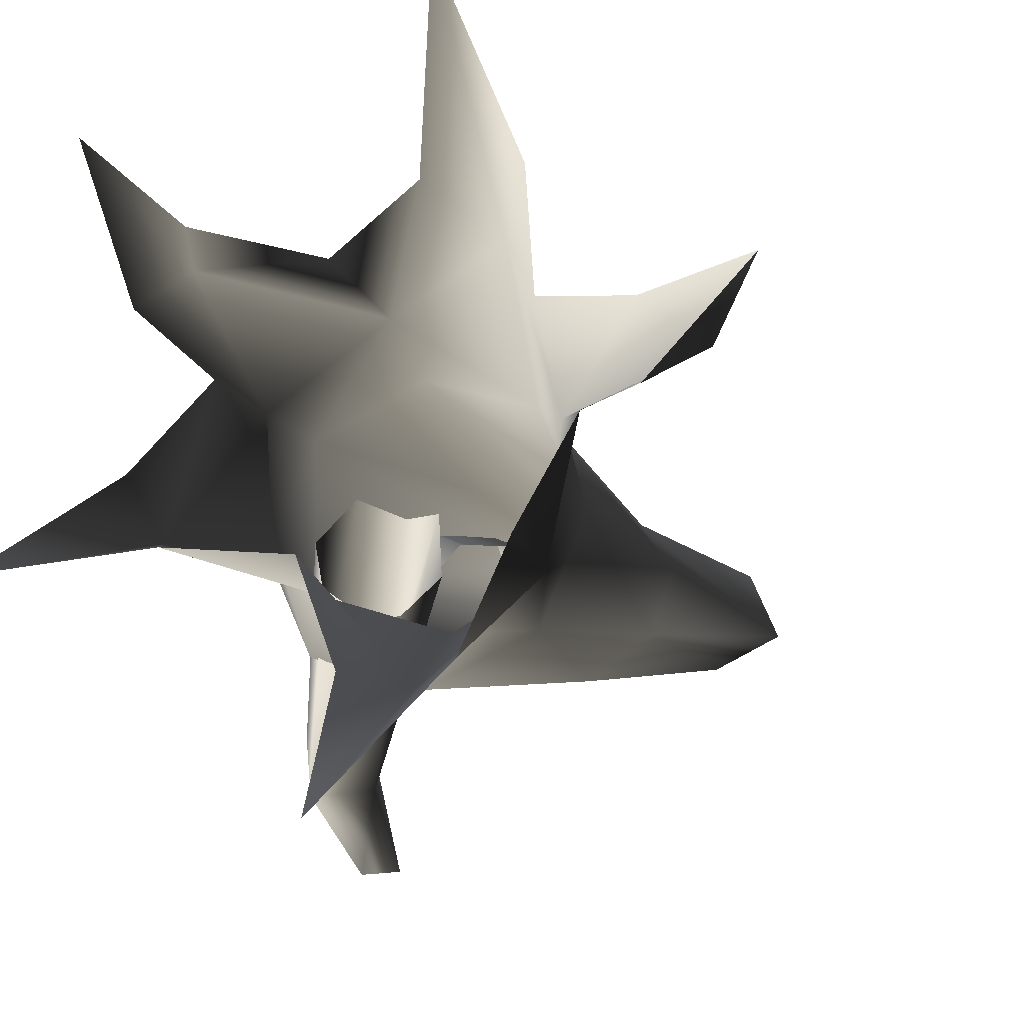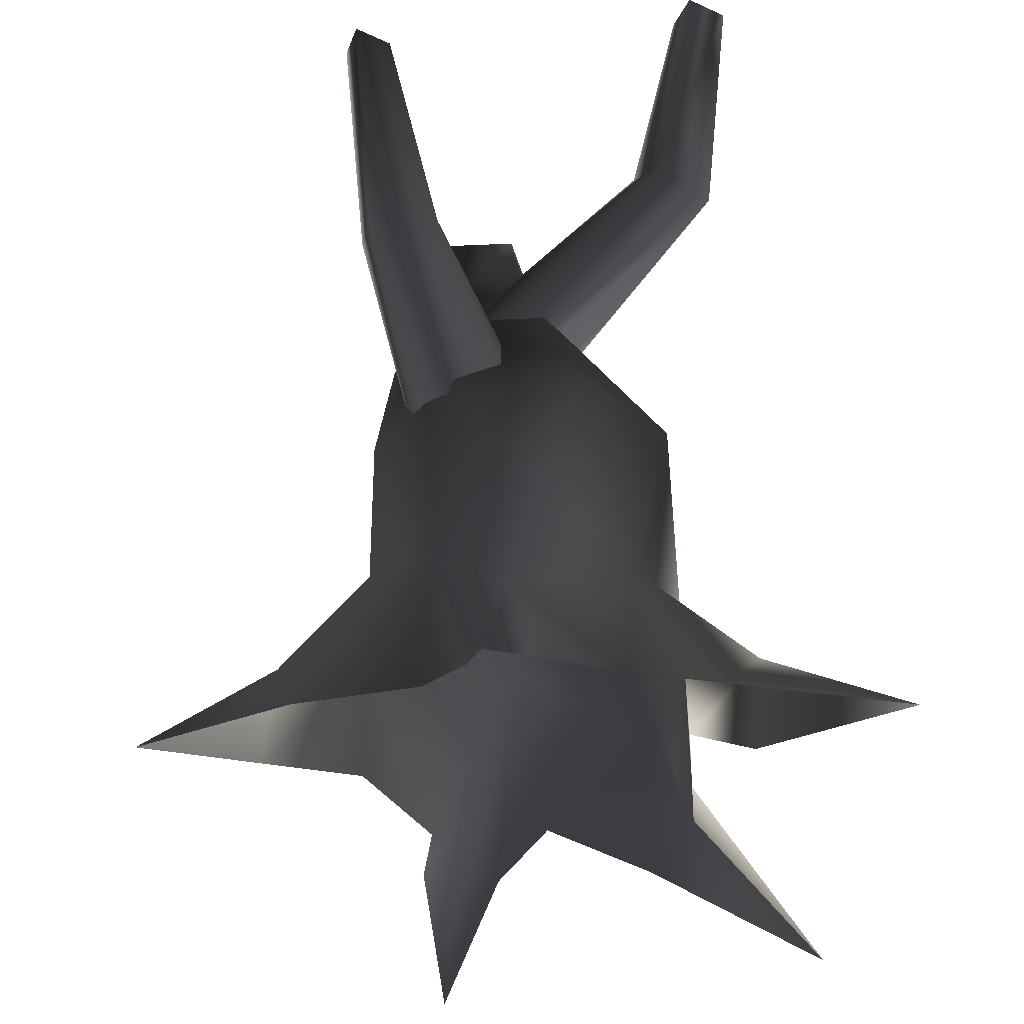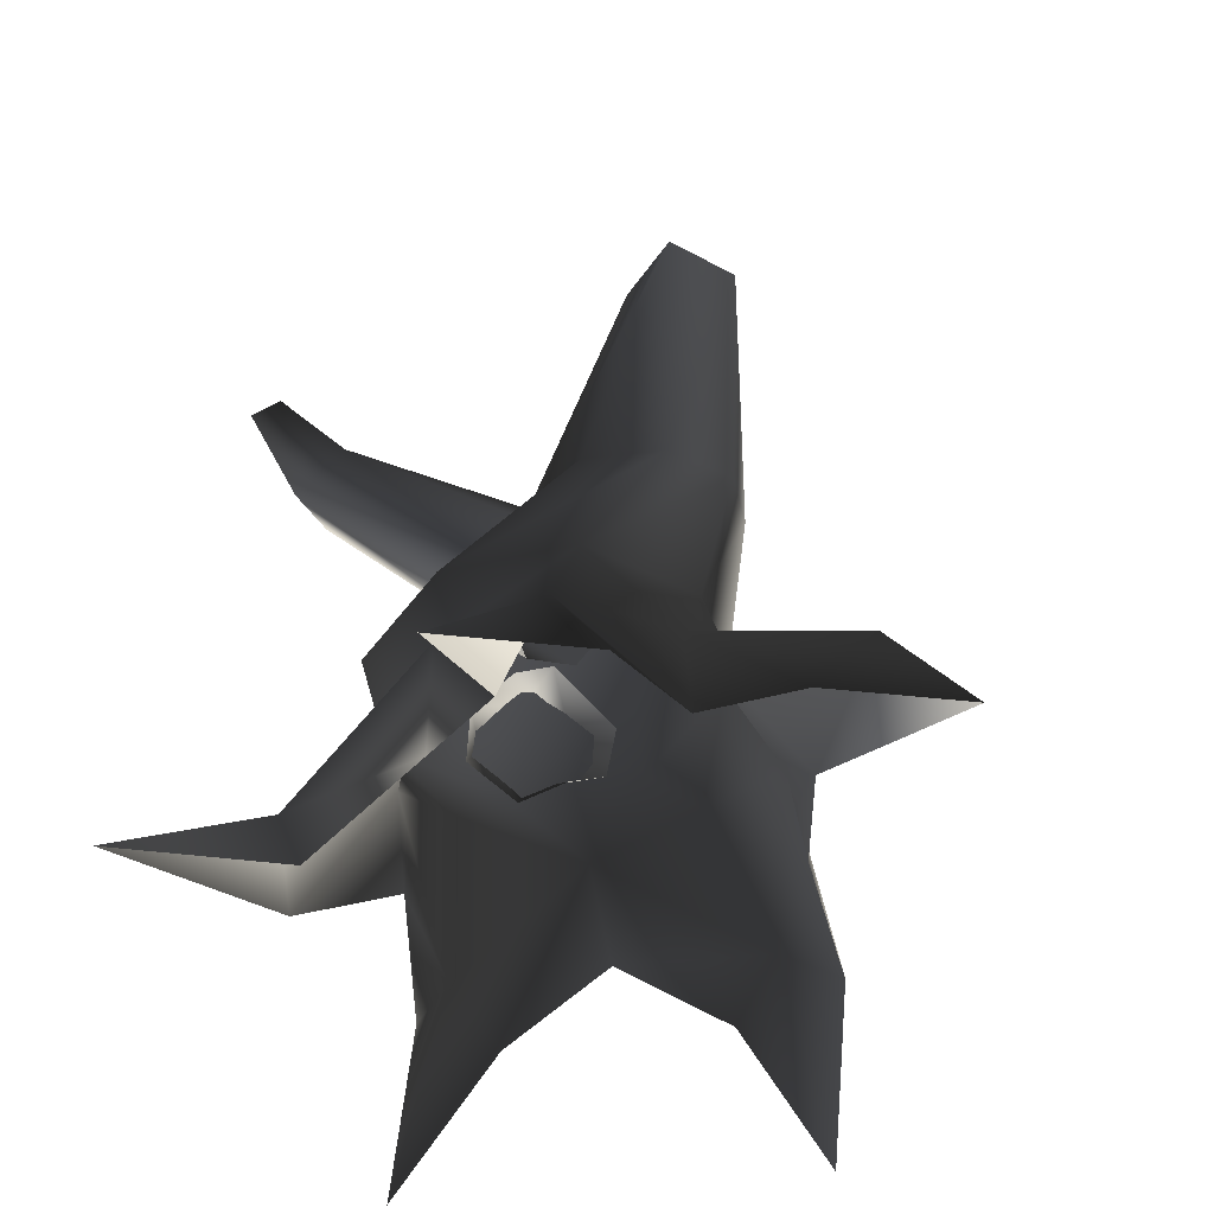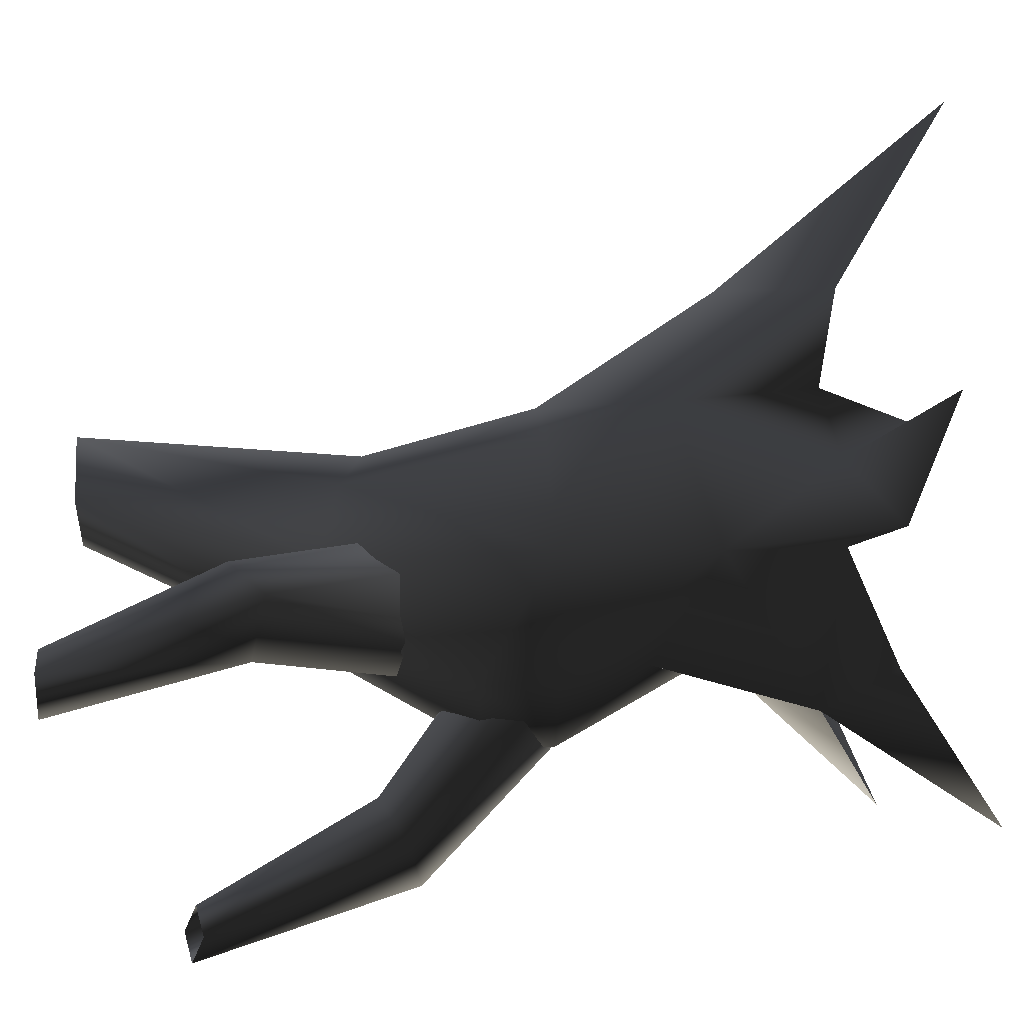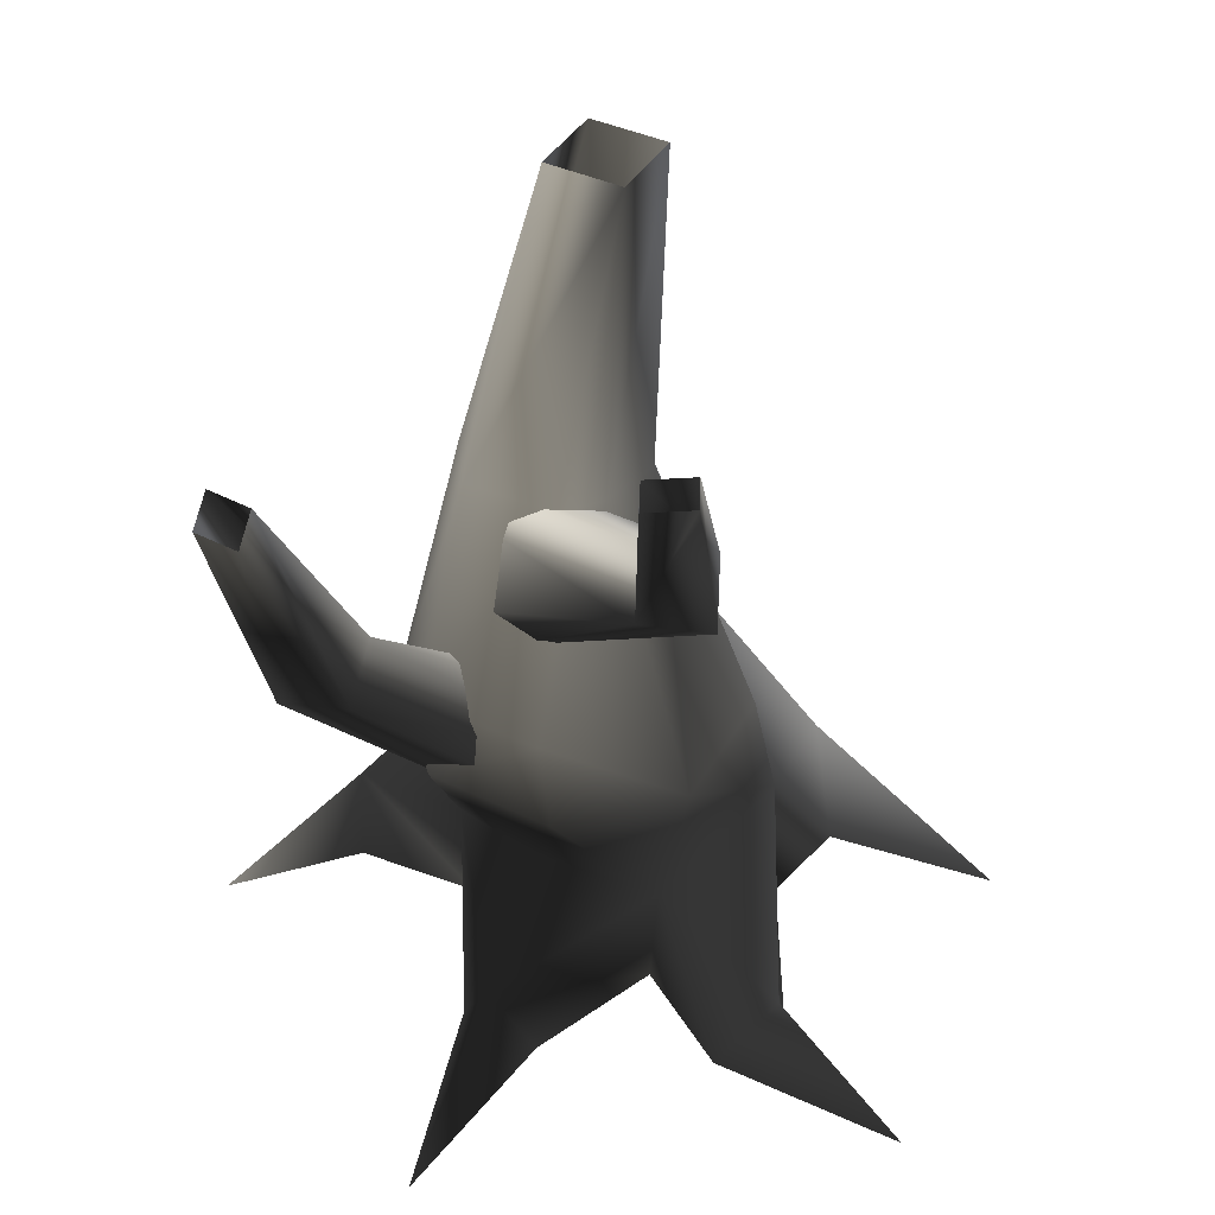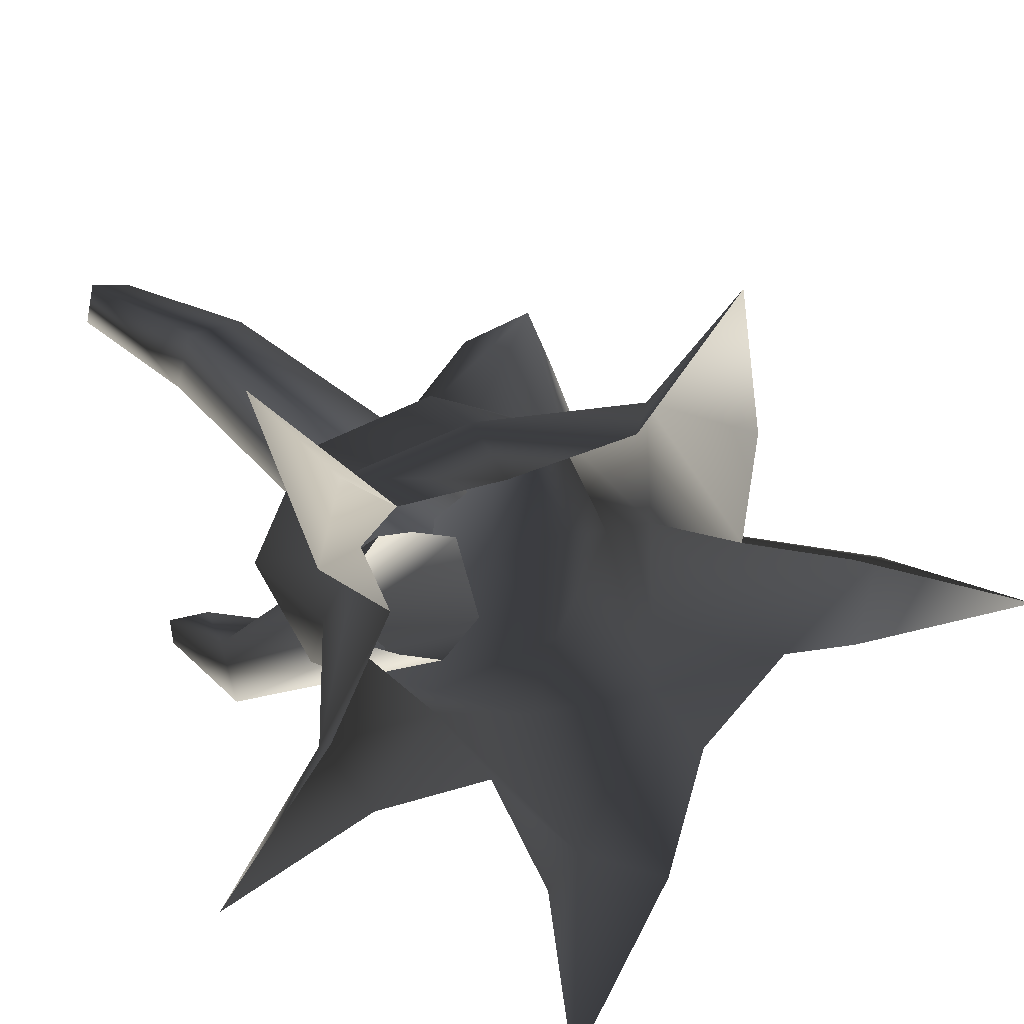
<metadata>
{"format":"obj","ext":"obj","renderer":"f3d","projection":"perspective","resolution":1024,"background":"white","views":[{"elev":-18.3,"azim":23.3,"up":"+Z"},{"elev":-37.5,"azim":-109.2,"up":"+Y"},{"elev":-46.7,"azim":35.4,"up":"+Y"},{"elev":33.8,"azim":-94.1,"up":"+Z"},{"elev":41.0,"azim":-83.4,"up":"+Y"},{"elev":25.2,"azim":-11.4,"up":"+Z"}]}
</metadata>
<code>
v 1.649 -0.1087 -0.271
v 0.9948 1.197 0.2055
v 0.9725 0.9078 -1.046
v 1.113 -0.007759 -1.027
v 0.8604 1.999 -0.2361
v 0.4649 1.999 -1.114
v 0.871 3.323 -0.853
v 1.078 3.25 -0.3774
v 0.2645 3.5 -1.126
v -0.4901 1.999 -1.478
v -0.4019 3.678 -0.9828
v -1.321 2.538 -1.156
v -0.7283 3.755 -0.3129
v -1.694 2.566 -0.3302
v -0.4807 3.683 -0.02716
v -1.445 1.999 0.642
v 0.153 3.507 0.2253
v -0.4901 1.999 1.006
v 0.796 3.328 0.0572
v 0.4649 1.999 0.642
v 1.078 3.25 -0.3774
v 0.8604 1.999 -0.2361
v 1.207 5.526 -0.3408
v 0.6444 5.526 -0.5739
v 0.6444 5.526 -0.5739
v 0.4114 5.526 -0.01124
v 0.6444 5.526 -0.5739
v 0.974 5.526 0.2218
v 1.207 5.526 -0.3408
v 0.974 5.526 0.2218
v 0.9948 1.197 0.2055
v 0.7959 0.6272 1.412
v 1.313 -0.08299 0.6161
v 1.331 -0.2933 1.523
v 0.9643 -1.052 2.854
v 0.4114 5.526 -0.01124
v 0.4114 5.526 -0.01124
v 0.974 5.526 0.2218
v -0.3534 1.09 1.164
v 0.5106 -0.2495 1.572
v -0.3154 -0.007759 1.208
v -1.438 0.01501 1.313
v -1.155 -0.6044 1.36
v -2.091 -0.5999 2.244
v -1.209 0.7698 0.4237
v -1.841 1.999 -0.2361
v -1.426 1.307 -0.4121
v -1.445 1.999 -1.114
v -0.6717 0.9078 -1.046
v 0.1186 1.206 -1.309
v 0.2642 0.2683 -1.971
v 0.8156 -0.2464 -1.929
v -0.4572 -0.1337 -1.027
v -0.06904 -0.2464 -1.929
v -1.63 0.07463 -0.7412
v -1.337 -0.4882 -0.9695
v -1.63 0.07463 -0.7412
v 0.2642 0.2683 -1.971
v -0.001973 -0.814 -3.04
v -0.001973 -0.814 -3.04
v 0.2642 0.2683 -1.971
v -1.63 0.07463 -0.7412
v -2.466 -1.131 -1.216
v 2.127 -0.2192 -0.1884
v 2.453 0.3101 0.2113
v 0.9948 1.197 0.2055
v 3.157 -0.8267 0.3389
v 2.453 0.3101 0.2113
v 2.09 -0.1782 0.4587
v 1.313 -0.08299 0.6161
v 3.157 -0.8267 0.3389
v -1.143 -0.1337 0.3631
v -1.617 -0.4928 -0.4027
v -1.63 0.07463 -0.7412
v -2.466 -1.131 -1.216
v -1.657 -0.4339 0.8777
v -1.438 0.01501 1.313
v -2.091 -0.5999 2.244
v -1.63 0.07463 -0.7412
v -1.438 0.01501 1.313
v 0.7959 0.6272 1.412
v 0.9643 -1.052 2.854
v -0.8967 2.927 -0.3256
v -2.092 4.023 0.834
v -0.5626 2.84 -0.08053
v -1.651 4.287 0.8075
v -0.2118 3.162 -0.04012
v 0.01893 3.309 -0.4167
v -1.753 4.405 0.318
v -0.2325 3.464 -0.7067
v -0.2745 3.302 -1.001
v -2.194 4.141 0.3445
v -0.7497 2.88 -0.9744
v -0.9401 2.765 -0.6139
v -0.9401 2.765 -0.6139
v -2.194 4.141 0.3445
v -2.54 5.523 0.404
v -2.475 5.523 0.7358
v -2.833 5.523 0.4257
v -1.753 4.405 0.318
v -2.092 4.023 0.834
v -2.475 5.523 0.7358
v -2.769 5.523 0.7576
v -2.833 5.523 0.4257
v -0.8059 1.713 -0.9716
v -1.94 3.015 -1.967
v -1.081 1.483 -0.7463
v -2.037 3.106 -1.47
v -1.239 1.652 -0.3273
v -0.9392 1.751 0.01495
v -1.568 3.311 -1.418
v -0.6466 2.02 -0.1023
v -0.3244 1.92 -0.1295
v -1.472 3.22 -1.915
v -0.1929 1.696 -0.7096
v -0.489 1.614 -1.001
v -0.489 1.614 -1.001
v -1.472 3.22 -1.915
v -2.014 4.672 -1.986
v -2.346 4.609 -1.999
v -1.987 4.775 -2.26
v -1.568 3.311 -1.418
v -1.94 3.015 -1.967
v -2.346 4.609 -1.999
v -2.319 4.712 -2.274
v -1.987 4.775 -2.26
g Tree4_(11)_1310_304
f 1 3 2
f 1 4 3
f 3 5 2
f 3 6 5
f 5 6 7
f 5 7 8
f 6 9 7
f 6 10 9
f 10 11 9
f 10 12 11
f 12 13 11
f 12 14 13
f 14 15 13
f 14 16 15
f 16 17 15
f 16 18 17
f 18 19 17
f 18 20 19
f 20 21 19
f 20 22 21
f 8 7 23
f 7 24 23
f 7 9 24
f 9 11 25
f 11 13 26
f 11 26 27
f 17 19 28
f 19 21 29
f 19 29 30
f 31 22 20
f 20 32 31
f 33 31 32
f 33 32 34
f 34 32 35
f 13 15 36
f 15 38 37
f 15 17 38
f 39 40 32
f 39 41 40
f 41 39 42
f 41 42 43
f 43 42 44
f 39 32 20
f 39 20 18
f 39 18 16
f 39 16 45
f 45 16 46
f 45 46 47
f 47 46 48
f 47 48 49
f 49 48 10
f 49 10 50
f 50 10 6
f 50 6 3
f 50 3 51
f 49 50 51
f 3 52 51
f 3 4 52
f 53 49 51
f 53 51 54
f 47 49 55
f 49 53 56
f 49 56 57
f 10 48 12
f 48 14 12
f 48 46 14
f 46 16 14
f 58 52 59
f 54 61 60
f 62 56 63
f 1 65 64
f 1 66 65
f 64 65 67
f 2 69 68
f 2 70 69
f 68 69 71
f 72 74 73
f 72 45 74
f 73 74 75
f 45 72 76
f 45 76 77
f 77 76 78
f 45 47 79
f 39 45 80
f 81 40 82
f 83 85 84
f 85 86 84
f 85 87 86
f 87 88 86
f 88 89 86
f 88 90 89
f 90 91 89
f 91 92 89
f 91 93 92
f 93 94 92
f 95 83 84
f 95 84 96
f 86 89 97
f 86 97 98
f 89 99 97
f 100 92 99
f 101 86 102
f 84 102 103
f 96 84 103
f 96 103 104
f 105 107 106
f 107 108 106
f 107 109 108
f 109 110 108
f 110 111 108
f 110 112 111
f 112 113 111
f 113 114 111
f 113 115 114
f 115 116 114
f 117 105 106
f 117 106 118
f 108 111 119
f 108 119 120
f 111 121 119
f 122 114 121
f 123 108 124
f 106 124 125
f 118 106 125
f 118 125 126

</code>
